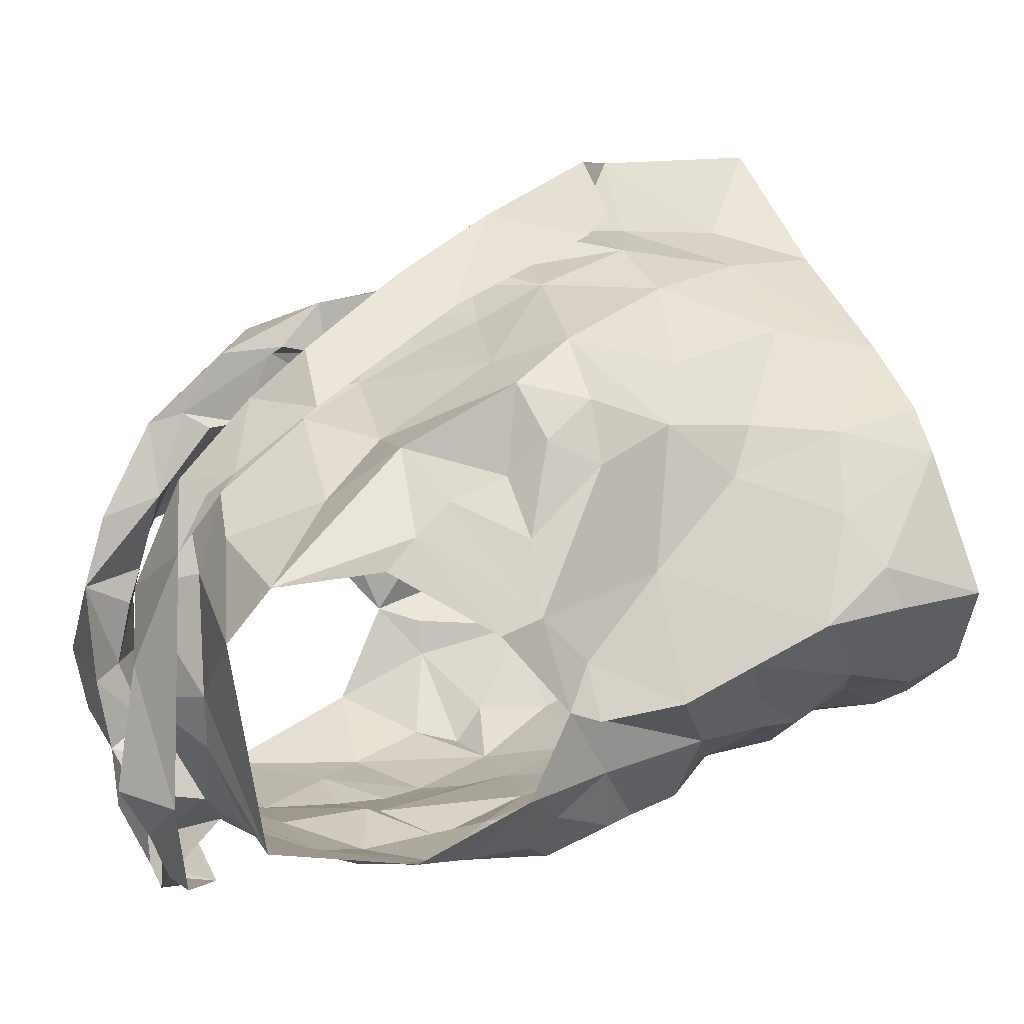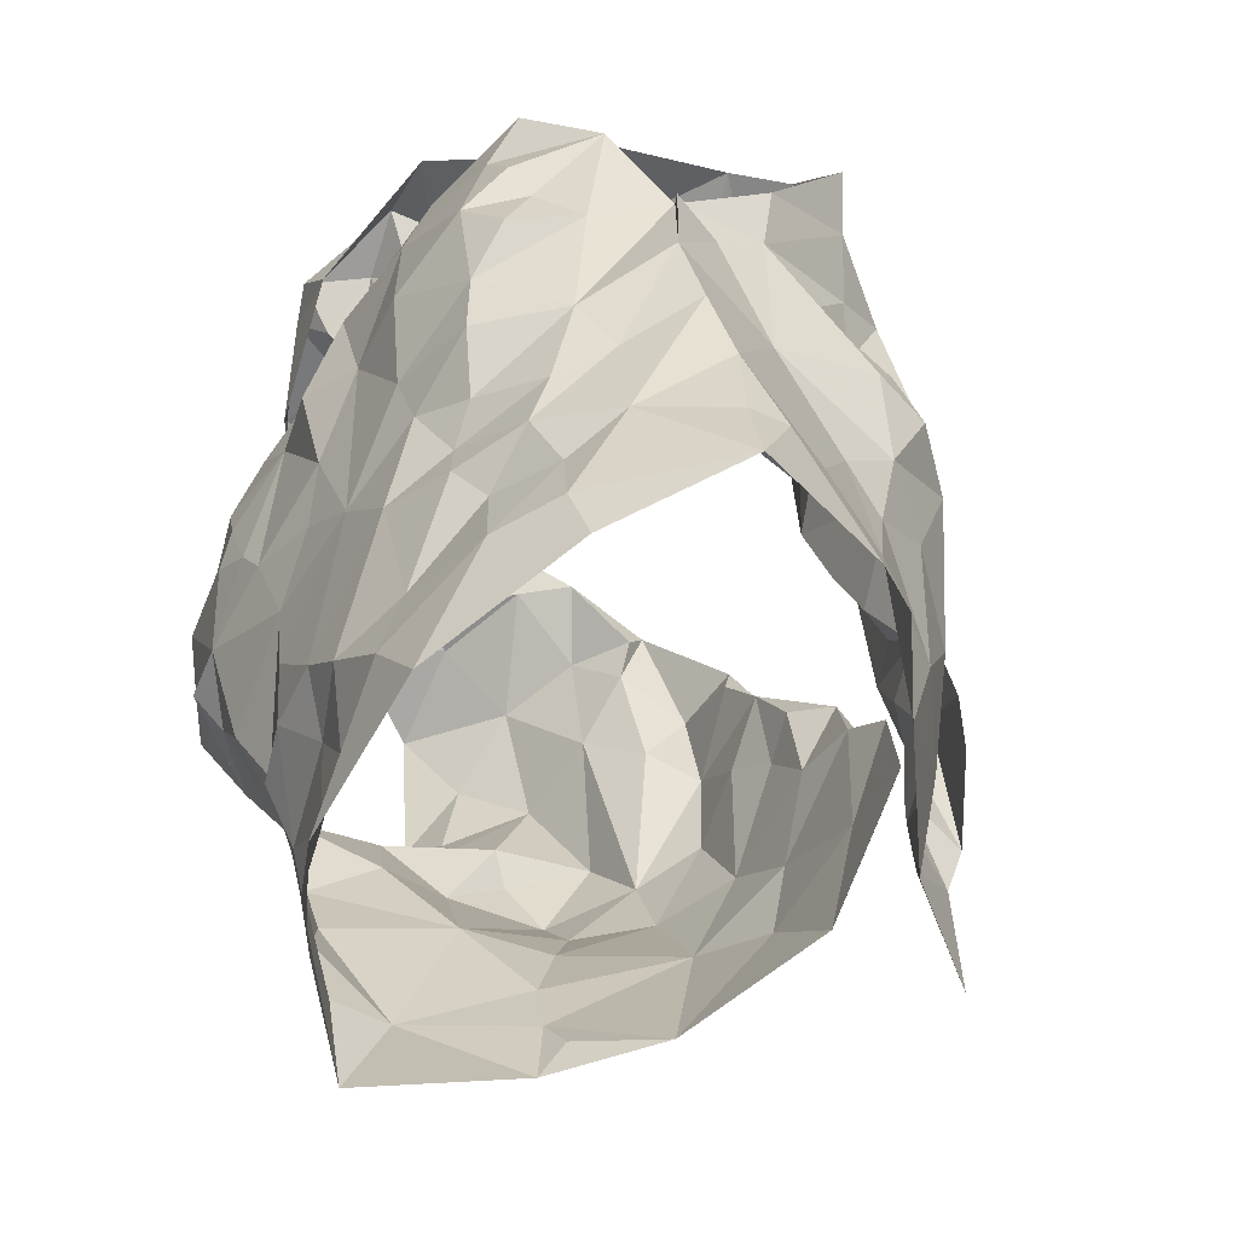
<metadata>
{"format":"obj","ext":"obj","renderer":"f3d","projection":"perspective","resolution":1024,"background":"white","views":[{"elev":5.1,"azim":-106.1,"up":"+Z"},{"elev":-68.0,"azim":-122.1,"up":"+Y"}]}
</metadata>
<code>
v -1.094 0.02383 0.8067
v -1.087 0.03809 0.8027
v -1.07 0.1307 0.8108
v -1.068 0.1485 0.7974
v -1.055 0.1832 0.78
v -1.04 0.1955 0.7737
v -1.062 0.1275 0.7219
v -1.053 0.1086 0.7372
v -1.064 0.05981 0.7383
v -1.065 0.03426 0.747
v -1.086 0.01129 0.8022
v -1.065 0.0387 0.7668
v -1.045 0.1731 0.7607
v -1.057 0.1555 0.7579
v -1.056 0.1412 0.7262
v -1.065 0.1243 0.7561
v -1.086 0.05872 0.8008
v -1.057 0.08408 0.7425
v -1.055 0.1348 0.7286
v -1.061 0.1714 0.7816
v -1.063 0.1324 0.7797
v -1.074 0.1573 0.7897
v -1.076 0.09034 0.7789
v -1.255 0.03617 0.804
v -1.255 0.06718 0.8066
v -1.271 0.1252 0.8164
v -1.308 0.1981 0.7695
v -1.29 0.1275 0.7199
v -1.284 0.09856 0.7231
v -1.281 0.07477 0.7334
v -1.274 0.02201 0.7487
v -1.274 -0.004774 0.7528
v -1.254 0.009282 0.8111
v -1.274 0.02788 0.7621
v -1.261 0.006398 0.7971
v -1.279 0.1462 0.7747
v -1.298 0.1611 0.7482
v -1.262 0.07463 0.7908
v -1.267 0.03902 0.7784
v -1.284 0.1299 0.7371
v -1.268 0.1508 0.7931
v -1.287 0.1451 0.7517
v -1.277 0.1235 0.7965
v -1.272 0.1038 0.7627
v -1.278 0.04921 0.7445
v -1.121 0.2037 0.8354
v -1.104 0.2507 0.6899
v -1.187 0.2275 0.6546
v -1.177 0.2443 0.6512
v -1.169 0.2355 0.6654
v -1.167 0.228 0.6774
v -1.114 0.2494 0.7179
v -1.109 0.2406 0.7507
v -1.123 0.2393 0.765
v -1.129 0.1971 0.8273
v -1.152 0.1817 0.8272
v -1.141 0.148 0.8353
v -1.169 0.139 0.8364
v -1.157 0.2466 0.6744
v -1.201 0.08507 0.8463
v -1.163 0.2459 0.6563
v -1.131 0.2522 0.6703
v -1.138 0.2302 0.6677
v -1.184 0.09448 0.857
v -1.145 0.1288 0.8552
v -1.187 0.1028 0.8442
v -1.127 0.2621 0.7466
v -1.127 0.2587 0.7134
v -1.182 0.1304 0.8456
v -1.161 0.1622 0.8319
v -1.109 0.2338 0.795
v -1.135 0.2196 0.8016
v -1.136 0.2375 0.7784
v -1.1 0.2534 0.7543
v -1.094 0.2631 0.7209
v -1.11 0.2596 0.7016
v -1.14 0.2351 0.679
v -1.182 0.1168 0.8548
v -1.167 0.1517 0.8512
v -1.142 0.2164 0.8275
v -1.151 0.197 0.8298
v -1.117 0.2455 0.7394
v -1.125 0.2535 0.6895
v -1.151 0.1844 0.8447
v -1.135 0.229 0.8068
v -1.129 0.2398 0.8033
v -1.129 0.256 0.7711
v -1.082 0.2296 0.6857
v -1.198 0.02648 0.8418
v -1.205 0.04202 0.8439
v -1.163 0.01959 0.8479
v -1.116 0.2264 0.7913
v -1.084 0.2394 0.7185
v -1.116 0.2406 0.697
v -1.057 0.2364 0.7602
v -1.115 0.0142 0.8285
v -1.166 0.111 0.8427
v -1.178 0.05765 0.8478
v -1.086 0.08495 0.8062
v -1.092 0.2418 0.7555
v -1.14 0.05377 0.8463
v -1.081 0.1103 0.8137
v -1.154 0.1332 0.8403
v -1.125 0.1684 0.8349
v -1.082 0.1611 0.8202
v -1.128 0.2068 0.8029
v -1.094 0.1386 0.8297
v -1.062 0.2094 0.7801
v -1.12 0.1787 0.8174
v -1.113 0.07122 0.8367
v -1.147 0.08489 0.8473
v -1.126 0.1091 0.8448
v -1.099 0.1104 0.8335
v -1.116 0.1424 0.8401
v -1.106 0.1934 0.8019
v -1.076 0.1916 0.7998
v -1.089 0.2255 0.7819
v -1.202 0.09717 0.8752
v -1.238 0.2033 0.8134
v -1.248 0.2396 0.788
v -1.188 0.2243 0.6775
v -1.201 0.2285 0.6783
v -1.239 0.2406 0.7629
v -1.225 0.2048 0.809
v -1.207 0.1829 0.8195
v -1.206 0.1627 0.8303
v -1.208 0.1438 0.839
v -1.188 0.1481 0.858
v -1.194 0.1231 0.8572
v -1.182 0.1292 0.8703
v -1.19 0.2458 0.6686
v -1.212 0.247 0.6629
v -1.22 0.2032 0.8309
v -1.165 0.08602 0.8926
v -1.231 0.2652 0.695
v -1.211 0.1071 0.867
v -1.191 0.1357 0.8739
v -1.25 0.2506 0.6921
v -1.219 0.2576 0.7572
v -1.232 0.244 0.6628
v -1.227 0.2375 0.6903
v -1.245 0.2303 0.7941
v -1.213 0.2223 0.7982
v -1.212 0.2195 0.8152
v -1.225 0.2444 0.7909
v -1.217 0.2395 0.7757
v -1.223 0.1556 0.844
v -1.174 0.09686 0.8926
v -1.233 0.2602 0.7346
v -1.251 0.2488 0.7705
v -1.209 0.1705 0.8543
v -1.22 0.2557 0.7219
v -1.199 0.177 0.8456
v -1.213 0.2531 0.6765
v -1.227 0.01189 0.8297
v -1.16 0.03435 0.8955
v -1.178 0.05119 0.8687
v -1.242 0.2392 0.7095
v -1.281 0.2397 0.7467
v -1.291 0.2283 0.7639
v -1.177 0.08365 0.8691
v -1.232 0.2327 0.787
v -1.249 0.08975 0.8262
v -1.188 0.02048 0.8595
v -1.274 0.1398 0.8044
v -1.204 0.1447 0.851
v -1.251 0.2344 0.7749
v -1.279 0.1714 0.7867
v -1.244 0.1848 0.8034
v -1.261 0.2055 0.7864
v -1.264 0.0973 0.8077
v -1.265 0.1471 0.8213
v -1.248 0.2411 0.7263
v -1.202 0.09204 0.8624
v -1.179 0.1011 0.8689
v -1.241 0.1481 0.827
v -1.254 0.1272 0.8344
v -1.232 0.04886 0.8363
v -1.205 0.0538 0.8573
v -1.294 0.1858 0.7778
v -1.275 0.1857 0.8028
v -1.226 0.08753 0.8497
v -1.213 0.1233 0.851
v -1.087 0.1187 0.6788
v -1.097 0.08652 0.6921
v -1.104 0.0533 0.7018
v -1.1 0.01195 0.7202
v -1.063 -0.003045 0.755
v -1.057 0.1563 0.6927
v -1.076 0.09091 0.7206
v -1.064 0.1263 0.7092
v -1.097 0.04089 0.7163
v -1.086 0.01011 0.7314
v -1.26 0.1627 0.6735
v -1.267 0.1439 0.6774
v -1.225 0.07011 0.6946
v -1.245 0.05781 0.7076
v -1.237 0.02551 0.7175
v -1.237 0.002249 0.7188
v -1.236 -0.01518 0.7263
v -1.285 0.1358 0.7222
v -1.289 0.1496 0.6963
v -1.258 0.0835 0.7065
v -1.266 0.134 0.6864
v -1.273 0.1203 0.7009
v -1.256 0.03157 0.7252
v -1.26 0.0646 0.7194
v -1.171 0.2019 0.6694
v -1.167 0.1721 0.6718
v -1.17 0.118 0.6738
v -1.159 0.09928 0.6791
v -1.221 0.1296 0.6682
v -1.209 0.08138 0.6858
v -1.213 0.04224 0.6969
v -1.215 0.03385 0.7076
v -1.216 0.005185 0.7082
v -1.262 0.2244 0.6794
v -1.236 0.2209 0.6779
v -1.185 -0.02101 0.7069
v -1.274 0.1804 0.676
v -1.185 0.02068 0.7013
v -1.191 0.05514 0.6888
v -1.236 0.04235 0.7068
v -1.213 0.06015 0.697
v -1.237 0.08524 0.6849
v -1.205 0.1986 0.6671
v -1.246 0.2296 0.6886
v -1.174 0.002495 0.7005
v -1.175 0.081 0.6837
v -1.175 0.1489 0.6624
v -1.209 0.0994 0.6789
v -1.226 0.163 0.6655
v -1.261 0.1155 0.6815
v -1.252 0.1328 0.6713
v -1.234 0.1909 0.6684
v -1.192 0.179 0.6633
v -1.244 0.1026 0.6811
v -1.195 0.1375 0.6708
v -1.122 0.1724 0.6647
v -1.117 0.1408 0.6676
v -1.13 0.1274 0.6704
v -1.124 0.04778 0.6952
v -1.134 0.02989 0.7056
v -1.143 0.006478 0.7077
v -1.088 0.2069 0.675
v -1.13 0.2333 0.683
v -1.103 0.227 0.6795
v -1.133 0.2009 0.6669
v -1.103 -0.009146 0.7224
v -1.121 0.007224 0.7144
v -1.101 0.06555 0.7038
v -1.147 0.03953 0.6924
v -1.087 0.1579 0.6728
v -1.129 -0.01751 0.7093
v -1.086 0.1094 0.6909
v -1.08 0.1328 0.6817
v -1.158 0.02392 0.6954
v -1.133 0.06335 0.6886
v -1.103 0.1737 0.6703
v -1.106 0.1129 0.6759
v -1.137 0.08813 0.6838
v -1.124 0.1555 0.6661
v -1.136 0.1129 0.6743
v -1.152 0.164 0.6676
f 102 99 23
f 1 11 2
f 3 102 23
f 14 20 22
f 2 12 17
f 13 6 5
f 12 188 10
f 18 8 23
f 12 2 11
f 188 12 11
f 7 19 8
f 15 13 14
f 16 15 14
f 16 19 15
f 16 14 21
f 20 13 5
f 13 20 14
f 12 9 18
f 3 23 21
f 16 8 19
f 9 12 10
f 17 23 99
f 17 12 23
f 23 12 18
f 22 21 14
f 21 22 4
f 21 4 3
f 8 16 23
f 23 16 21
f 44 40 29
f 37 201 42
f 25 38 24
f 32 34 31
f 35 33 24
f 35 34 32
f 39 34 35
f 37 180 27
f 42 180 37
f 39 35 24
f 34 45 31
f 25 171 38
f 41 168 36
f 24 38 39
f 42 201 40
f 44 42 40
f 44 29 30
f 36 165 41
f 44 171 43
f 42 43 36
f 168 42 36
f 180 42 168
f 38 171 44
f 201 28 40
f 29 40 28
f 43 171 26
f 36 43 165
f 42 44 43
f 44 45 39
f 38 44 39
f 45 34 39
f 44 30 45
f 64 60 78
f 64 78 65
f 60 66 78
f 103 57 70
f 58 70 69
f 66 97 69
f 104 70 57
f 46 65 84
f 59 61 62
f 84 80 46
f 71 46 86
f 94 246 83
f 48 63 61
f 79 65 78
f 94 68 52
f 54 53 67
f 85 55 106
f 73 54 67
f 48 61 49
f 59 50 61
f 61 50 49
f 76 47 75
f 69 78 66
f 61 63 62
f 77 51 59
f 50 59 51
f 104 56 70
f 81 56 55
f 85 80 81
f 73 92 54
f 67 74 87
f 58 69 97
f 70 58 103
f 56 81 84
f 46 80 86
f 81 55 85
f 72 85 106
f 72 92 73
f 72 73 85
f 87 74 71
f 82 67 53
f 67 82 52
f 67 52 68
f 83 68 94
f 83 47 76
f 77 59 83
f 68 76 75
f 76 68 83
f 47 83 62
f 78 69 79
f 56 84 79
f 70 79 69
f 70 56 79
f 80 85 86
f 86 85 73
f 84 81 80
f 71 86 87
f 73 67 87
f 75 74 67
f 68 75 67
f 77 83 246
f 63 47 62
f 62 83 59
f 84 65 79
f 73 87 86
f 57 114 104
f 98 60 90
f 90 91 98
f 58 97 103
f 95 93 100
f 3 4 105
f 117 54 92
f 95 108 6
f 110 17 99
f 110 99 113
f 89 91 90
f 116 22 20
f 60 98 66
f 94 93 247
f 52 93 94
f 88 247 93
f 116 5 108
f 96 11 1
f 96 1 2
f 17 110 2
f 53 52 82
f 113 102 107
f 109 55 104
f 100 117 95
f 2 110 96
f 100 52 53
f 100 93 52
f 99 102 113
f 103 97 112
f 22 116 105
f 72 106 92
f 54 117 100
f 91 96 101
f 98 91 101
f 96 110 101
f 102 3 107
f 4 22 105
f 5 116 20
f 108 5 6
f 115 106 109
f 55 109 106
f 54 100 53
f 108 95 117
f 111 66 98
f 97 66 111
f 111 110 112
f 112 57 103
f 3 105 107
f 113 107 114
f 113 112 110
f 112 97 111
f 104 55 56
f 114 112 113
f 112 114 57
f 111 98 101
f 104 107 109
f 114 107 104
f 109 107 115
f 115 116 117
f 107 105 115
f 117 92 115
f 105 116 115
f 106 115 92
f 116 108 117
f 111 101 110
f 146 139 123
f 122 131 121
f 50 51 131
f 143 124 144
f 49 131 132
f 121 131 51
f 49 50 131
f 154 132 122
f 138 154 135
f 139 173 123
f 175 134 148
f 140 48 132
f 173 139 152
f 130 175 148
f 130 128 129
f 166 153 127
f 48 49 132
f 144 125 153
f 136 148 118
f 142 144 119
f 175 161 134
f 137 136 147
f 148 136 137
f 127 153 126
f 122 132 131
f 154 122 141
f 150 138 149
f 158 173 152
f 139 150 149
f 139 145 150
f 140 132 154
f 154 138 140
f 152 141 158
f 141 135 154
f 119 144 133
f 144 142 145
f 139 146 145
f 124 125 144
f 142 150 145
f 123 162 146
f 144 153 133
f 151 147 119
f 128 153 166
f 143 144 145
f 142 120 150
f 143 146 162
f 145 146 143
f 153 151 133
f 119 133 151
f 137 151 153
f 147 151 137
f 128 130 137
f 153 128 137
f 139 149 152
f 149 135 152
f 135 149 138
f 126 153 125
f 137 130 148
f 152 135 141
f 33 155 24
f 41 165 172
f 181 172 169
f 155 164 179
f 172 165 26
f 178 25 24
f 158 141 227
f 217 159 173
f 160 167 159
f 157 164 156
f 227 217 158
f 157 156 134
f 180 181 160
f 170 162 167
f 181 170 160
f 130 174 175
f 168 181 180
f 129 128 183
f 179 157 161
f 160 27 180
f 217 173 158
f 155 179 178
f 162 124 143
f 124 162 170
f 167 162 123
f 171 25 163
f 166 183 128
f 26 165 43
f 159 123 173
f 175 174 161
f 125 176 126
f 170 169 124
f 167 160 170
f 177 183 176
f 171 177 26
f 26 177 172
f 172 181 41
f 41 181 168
f 130 129 174
f 167 123 159
f 155 178 24
f 125 124 169
f 169 176 125
f 171 163 177
f 127 176 183
f 177 182 183
f 127 183 166
f 179 161 174
f 174 129 183
f 176 172 177
f 127 126 176
f 176 169 172
f 170 181 169
f 179 164 157
f 178 179 182
f 25 178 163
f 182 179 174
f 163 178 182
f 134 161 157
f 182 174 183
f 182 177 163
f 190 191 7
f 19 7 15
f 191 256 189
f 7 191 15
f 193 188 249
f 188 193 10
f 187 193 249
f 192 186 251
f 9 10 192
f 8 18 190
f 193 192 10
f 184 256 191
f 191 255 184
f 15 191 189
f 193 187 192
f 190 251 185
f 255 190 185
f 190 255 191
f 18 9 190
f 7 8 190
f 190 192 251
f 190 9 192
f 237 225 203
f 205 204 233
f 237 205 233
f 202 194 195
f 202 220 194
f 198 199 206
f 207 206 30
f 202 204 205
f 206 223 198
f 204 202 195
f 200 32 199
f 32 31 206
f 29 201 203
f 207 197 223
f 207 223 206
f 201 202 205
f 203 205 237
f 201 29 28
f 206 45 30
f 203 225 196
f 207 203 197
f 45 206 31
f 199 32 206
f 201 205 203
f 203 196 197
f 203 207 29
f 29 207 30
f 257 228 221
f 141 218 227
f 224 222 214
f 231 213 225
f 121 226 122
f 222 213 229
f 210 238 230
f 215 221 216
f 230 236 209
f 237 233 234
f 51 208 226
f 217 218 220
f 220 235 194
f 235 218 226
f 200 216 219
f 220 218 235
f 257 221 222
f 122 218 141
f 215 216 198
f 234 194 232
f 215 198 223
f 234 204 195
f 227 218 217
f 219 216 228
f 257 222 252
f 222 229 252
f 222 224 213
f 232 235 226
f 226 236 232
f 223 224 214
f 223 214 215
f 223 197 224
f 225 213 196
f 196 213 224
f 197 196 224
f 234 232 212
f 195 194 234
f 212 231 237
f 233 204 234
f 51 226 121
f 221 228 216
f 231 229 213
f 229 210 211
f 238 210 229
f 229 231 238
f 214 222 221
f 198 216 199
f 236 226 208
f 122 226 218
f 212 238 231
f 214 221 215
f 234 212 237
f 237 231 225
f 232 194 235
f 209 236 208
f 238 212 232
f 236 238 232
f 230 238 236
f 216 200 199
f 185 261 260
f 249 254 187
f 244 254 228
f 251 258 261
f 243 192 250
f 261 263 260
f 239 248 259
f 244 250 254
f 255 185 260
f 240 260 241
f 239 259 262
f 208 77 248
f 247 248 246
f 246 94 247
f 260 263 241
f 244 228 257
f 242 243 252
f 258 229 261
f 246 248 77
f 252 229 258
f 88 245 247
f 253 189 256
f 254 219 228
f 209 264 230
f 257 243 244
f 51 77 208
f 253 256 260
f 245 189 253
f 253 259 245
f 254 250 187
f 192 187 250
f 192 243 242
f 261 185 251
f 243 257 252
f 210 263 211
f 261 211 263
f 230 264 210
f 209 208 248
f 245 248 247
f 248 239 264
f 248 264 209
f 244 243 250
f 192 242 186
f 242 258 251
f 242 251 186
f 184 255 260
f 256 184 260
f 240 262 259
f 258 242 252
f 239 262 264
f 262 240 241
f 210 264 263
f 253 260 240
f 229 211 261
f 263 264 241
f 253 240 259
f 262 241 264
f 248 245 259
f 99 102 23
f 11 1 2
f 102 3 23
f 20 14 22
f 12 2 17
f 6 13 5
f 188 12 10
f 8 18 23
f 2 12 11
f 12 188 11
f 19 7 8
f 13 15 14
f 15 16 14
f 19 16 15
f 14 16 21
f 13 20 5
f 20 13 14
f 9 12 18
f 23 3 21
f 8 16 19
f 12 9 10
f 23 17 99
f 12 17 23
f 12 23 18
f 21 22 14
f 22 21 4
f 4 21 3
f 16 8 23
f 16 23 21
f 40 44 29
f 201 37 42
f 38 25 24
f 34 32 31
f 33 35 24
f 34 35 32
f 34 39 35
f 180 37 27
f 180 42 37
f 35 39 24
f 45 34 31
f 171 25 38
f 168 41 36
f 38 24 39
f 201 42 40
f 42 44 40
f 29 44 30
f 165 36 41
f 171 44 43
f 43 42 36
f 42 168 36
f 42 180 168
f 171 38 44
f 28 201 40
f 40 29 28
f 171 43 26
f 43 36 165
f 44 42 43
f 45 44 39
f 44 38 39
f 34 45 39
f 30 44 45
f 60 64 78
f 78 64 65
f 66 60 78
f 57 103 70
f 70 58 69
f 97 66 69
f 70 104 57
f 65 46 84
f 61 59 62
f 80 84 46
f 46 71 86
f 246 94 83
f 63 48 61
f 65 79 78
f 68 94 52
f 53 54 67
f 55 85 106
f 54 73 67
f 61 48 49
f 50 59 61
f 50 61 49
f 47 76 75
f 78 69 66
f 63 61 62
f 51 77 59
f 59 50 51
f 56 104 70
f 56 81 55
f 80 85 81
f 92 73 54
f 74 67 87
f 69 58 97
f 58 70 103
f 81 56 84
f 80 46 86
f 55 81 85
f 85 72 106
f 92 72 73
f 73 72 85
f 74 87 71
f 67 82 53
f 82 67 52
f 52 67 68
f 68 83 94
f 47 83 76
f 59 77 83
f 76 68 75
f 68 76 83
f 83 47 62
f 69 78 79
f 84 56 79
f 79 70 69
f 56 70 79
f 85 80 86
f 85 86 73
f 81 84 80
f 86 71 87
f 67 73 87
f 74 75 67
f 75 68 67
f 83 77 246
f 47 63 62
f 83 62 59
f 65 84 79
f 87 73 86
f 114 57 104
f 60 98 90
f 91 90 98
f 97 58 103
f 93 95 100
f 4 3 105
f 54 117 92
f 108 95 6
f 17 110 99
f 99 110 113
f 91 89 90
f 22 116 20
f 98 60 66
f 93 94 247
f 93 52 94
f 247 88 93
f 5 116 108
f 11 96 1
f 1 96 2
f 110 17 2
f 52 53 82
f 102 113 107
f 55 109 104
f 117 100 95
f 110 2 96
f 52 100 53
f 93 100 52
f 102 99 113
f 97 103 112
f 116 22 105
f 106 72 92
f 117 54 100
f 96 91 101
f 91 98 101
f 110 96 101
f 3 102 107
f 22 4 105
f 116 5 20
f 5 108 6
f 106 115 109
f 109 55 106
f 100 54 53
f 95 108 117
f 66 111 98
f 66 97 111
f 110 111 112
f 57 112 103
f 105 3 107
f 107 113 114
f 112 113 110
f 97 112 111
f 55 104 56
f 112 114 113
f 114 112 57
f 98 111 101
f 107 104 109
f 107 114 104
f 107 109 115
f 116 115 117
f 105 107 115
f 92 117 115
f 116 105 115
f 115 106 92
f 108 116 117
f 101 111 110
f 139 146 123
f 131 122 121
f 51 50 131
f 124 143 144
f 131 49 132
f 131 121 51
f 50 49 131
f 132 154 122
f 154 138 135
f 173 139 123
f 134 175 148
f 48 140 132
f 139 173 152
f 175 130 148
f 128 130 129
f 153 166 127
f 49 48 132
f 125 144 153
f 148 136 118
f 144 142 119
f 161 175 134
f 136 137 147
f 136 148 137
f 153 127 126
f 132 122 131
f 122 154 141
f 138 150 149
f 173 158 152
f 150 139 149
f 145 139 150
f 132 140 154
f 138 154 140
f 141 152 158
f 135 141 154
f 144 119 133
f 142 144 145
f 146 139 145
f 125 124 144
f 150 142 145
f 162 123 146
f 153 144 133
f 147 151 119
f 153 128 166
f 144 143 145
f 120 142 150
f 146 143 162
f 146 145 143
f 151 153 133
f 133 119 151
f 151 137 153
f 151 147 137
f 130 128 137
f 128 153 137
f 149 139 152
f 135 149 152
f 149 135 138
f 153 126 125
f 130 137 148
f 135 152 141
f 155 33 24
f 165 41 172
f 172 181 169
f 164 155 179
f 165 172 26
f 25 178 24
f 141 158 227
f 159 217 173
f 167 160 159
f 164 157 156
f 217 227 158
f 156 157 134
f 181 180 160
f 162 170 167
f 170 181 160
f 174 130 175
f 181 168 180
f 128 129 183
f 157 179 161
f 27 160 180
f 173 217 158
f 179 155 178
f 124 162 143
f 162 124 170
f 162 167 123
f 25 171 163
f 183 166 128
f 165 26 43
f 123 159 173
f 174 175 161
f 176 125 126
f 169 170 124
f 160 167 170
f 183 177 176
f 177 171 26
f 177 26 172
f 181 172 41
f 181 41 168
f 129 130 174
f 123 167 159
f 178 155 24
f 124 125 169
f 176 169 125
f 163 171 177
f 176 127 183
f 182 177 183
f 183 127 166
f 161 179 174
f 129 174 183
f 172 176 177
f 126 127 176
f 169 176 172
f 181 170 169
f 164 179 157
f 179 178 182
f 178 25 163
f 179 182 174
f 178 163 182
f 161 134 157
f 174 182 183
f 177 182 163
f 191 190 7
f 7 19 15
f 256 191 189
f 191 7 15
f 188 193 249
f 193 188 10
f 193 187 249
f 186 192 251
f 10 9 192
f 18 8 190
f 192 193 10
f 256 184 191
f 255 191 184
f 191 15 189
f 187 193 192
f 251 190 185
f 190 255 185
f 255 190 191
f 9 18 190
f 8 7 190
f 192 190 251
f 9 190 192
f 225 237 203
f 204 205 233
f 205 237 233
f 194 202 195
f 220 202 194
f 199 198 206
f 206 207 30
f 204 202 205
f 223 206 198
f 202 204 195
f 32 200 199
f 31 32 206
f 201 29 203
f 197 207 223
f 223 207 206
f 202 201 205
f 205 203 237
f 29 201 28
f 45 206 30
f 225 203 196
f 203 207 197
f 206 45 31
f 32 199 206
f 205 201 203
f 196 203 197
f 207 203 29
f 207 29 30
f 228 257 221
f 218 141 227
f 222 224 214
f 213 231 225
f 226 121 122
f 213 222 229
f 238 210 230
f 221 215 216
f 236 230 209
f 233 237 234
f 208 51 226
f 218 217 220
f 235 220 194
f 218 235 226
f 216 200 219
f 218 220 235
f 221 257 222
f 218 122 141
f 216 215 198
f 194 234 232
f 198 215 223
f 204 234 195
f 218 227 217
f 216 219 228
f 222 257 252
f 229 222 252
f 224 222 213
f 235 232 226
f 236 226 232
f 224 223 214
f 214 223 215
f 197 223 224
f 213 225 196
f 213 196 224
f 196 197 224
f 232 234 212
f 194 195 234
f 231 212 237
f 204 233 234
f 226 51 121
f 228 221 216
f 229 231 213
f 210 229 211
f 210 238 229
f 231 229 238
f 222 214 221
f 216 198 199
f 226 236 208
f 226 122 218
f 238 212 231
f 221 214 215
f 212 234 237
f 231 237 225
f 194 232 235
f 236 209 208
f 212 238 232
f 238 236 232
f 238 230 236
f 200 216 199
f 261 185 260
f 254 249 187
f 254 244 228
f 258 251 261
f 192 243 250
f 263 261 260
f 248 239 259
f 250 244 254
f 185 255 260
f 260 240 241
f 259 239 262
f 77 208 248
f 248 247 246
f 94 246 247
f 263 260 241
f 228 244 257
f 243 242 252
f 229 258 261
f 248 246 77
f 229 252 258
f 245 88 247
f 189 253 256
f 219 254 228
f 264 209 230
f 243 257 244
f 77 51 208
f 256 253 260
f 189 245 253
f 259 253 245
f 250 254 187
f 187 192 250
f 243 192 242
f 185 261 251
f 257 243 252
f 263 210 211
f 211 261 263
f 264 230 210
f 208 209 248
f 248 245 247
f 239 248 264
f 264 248 209
f 243 244 250
f 242 192 186
f 258 242 251
f 251 242 186
f 255 184 260
f 184 256 260
f 262 240 259
f 242 258 252
f 262 239 264
f 240 262 241
f 264 210 263
f 260 253 240
f 211 229 261
f 264 263 241
f 240 253 259
f 241 262 264
f 245 248 259

</code>
